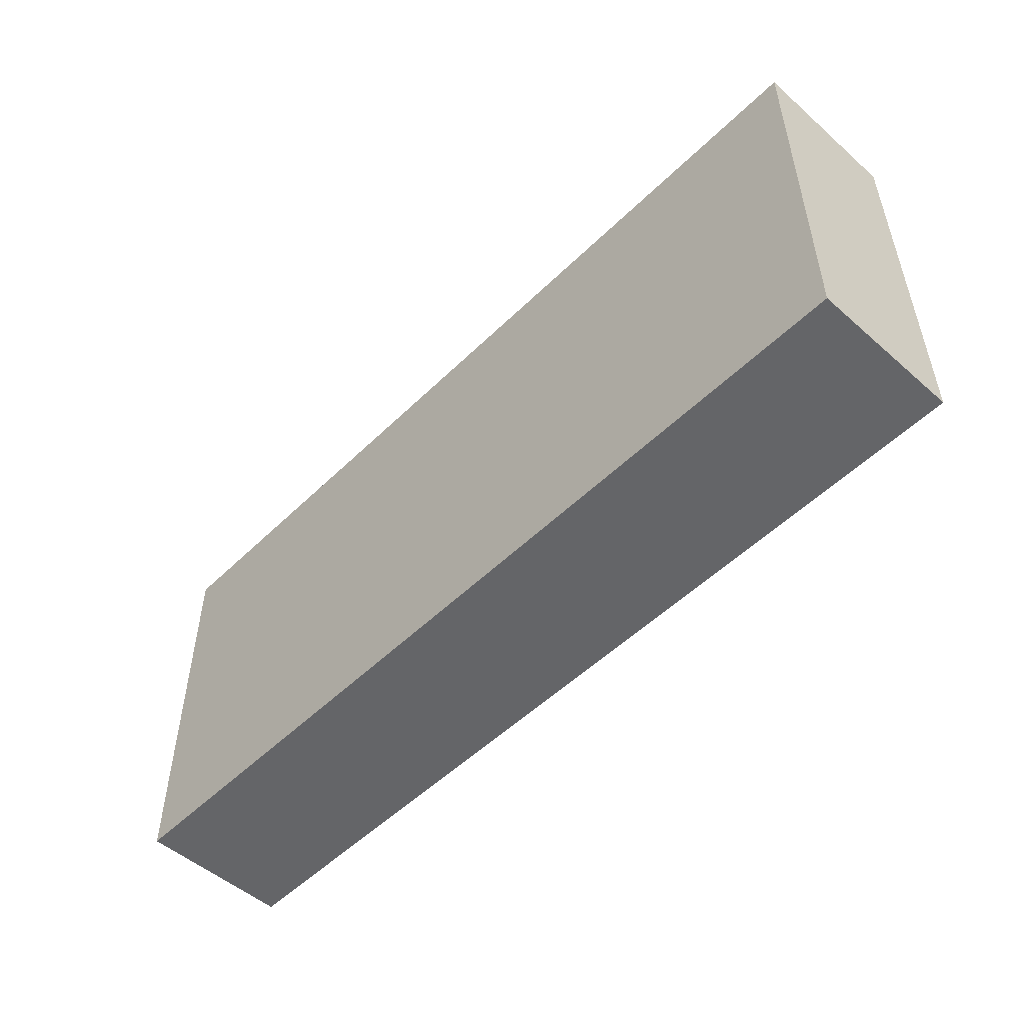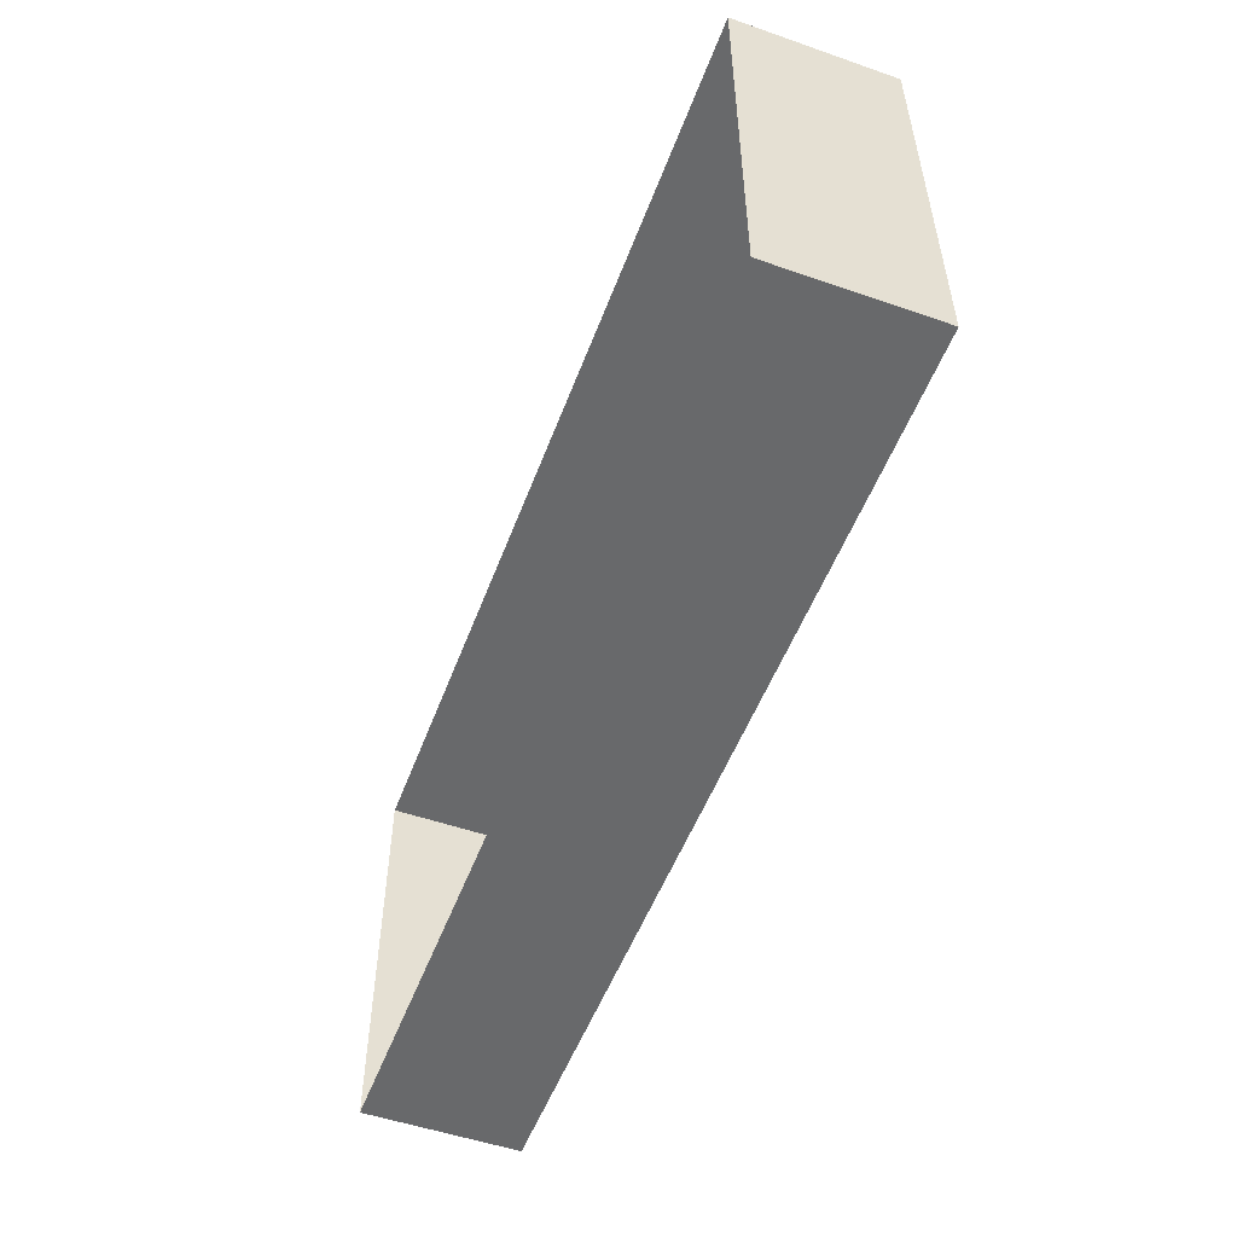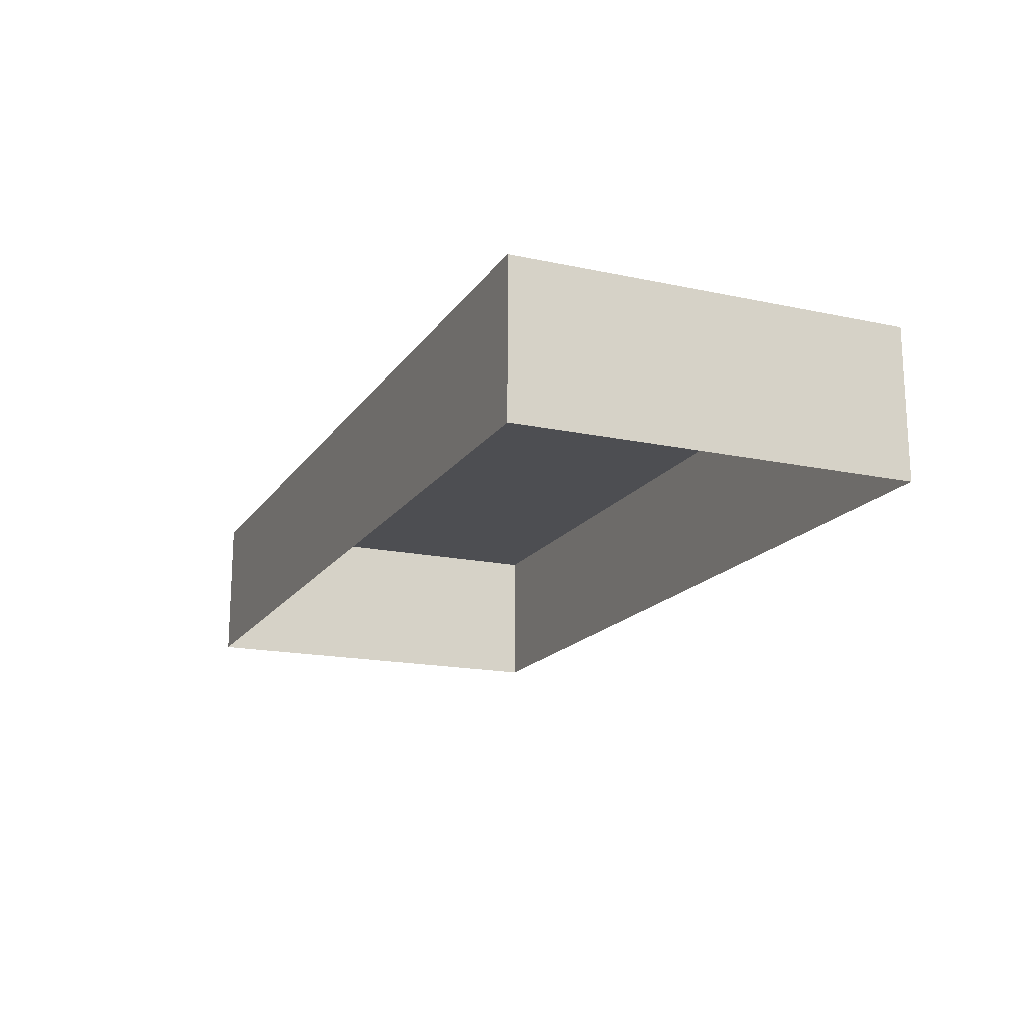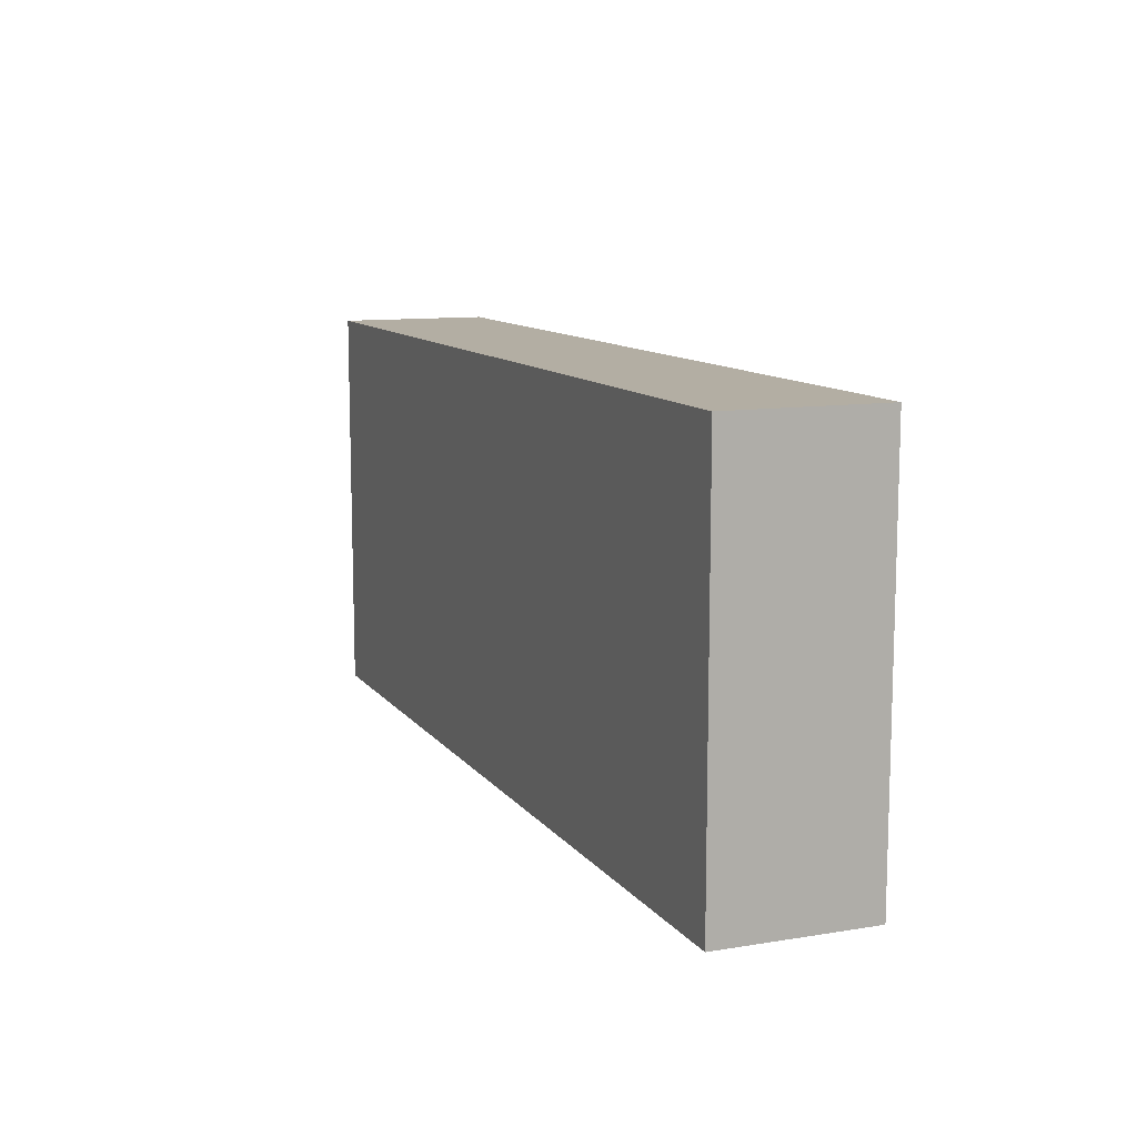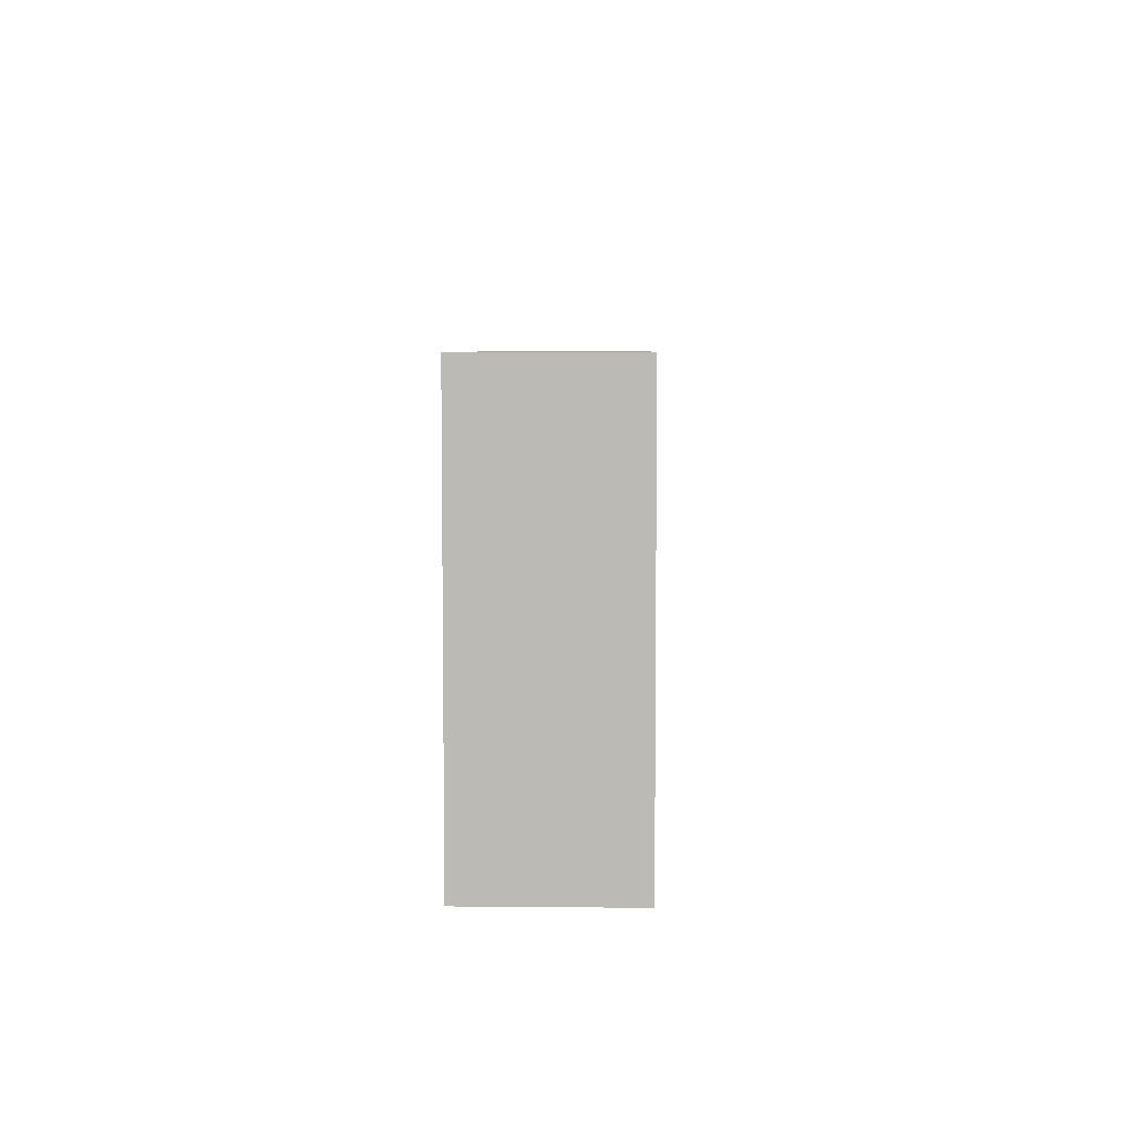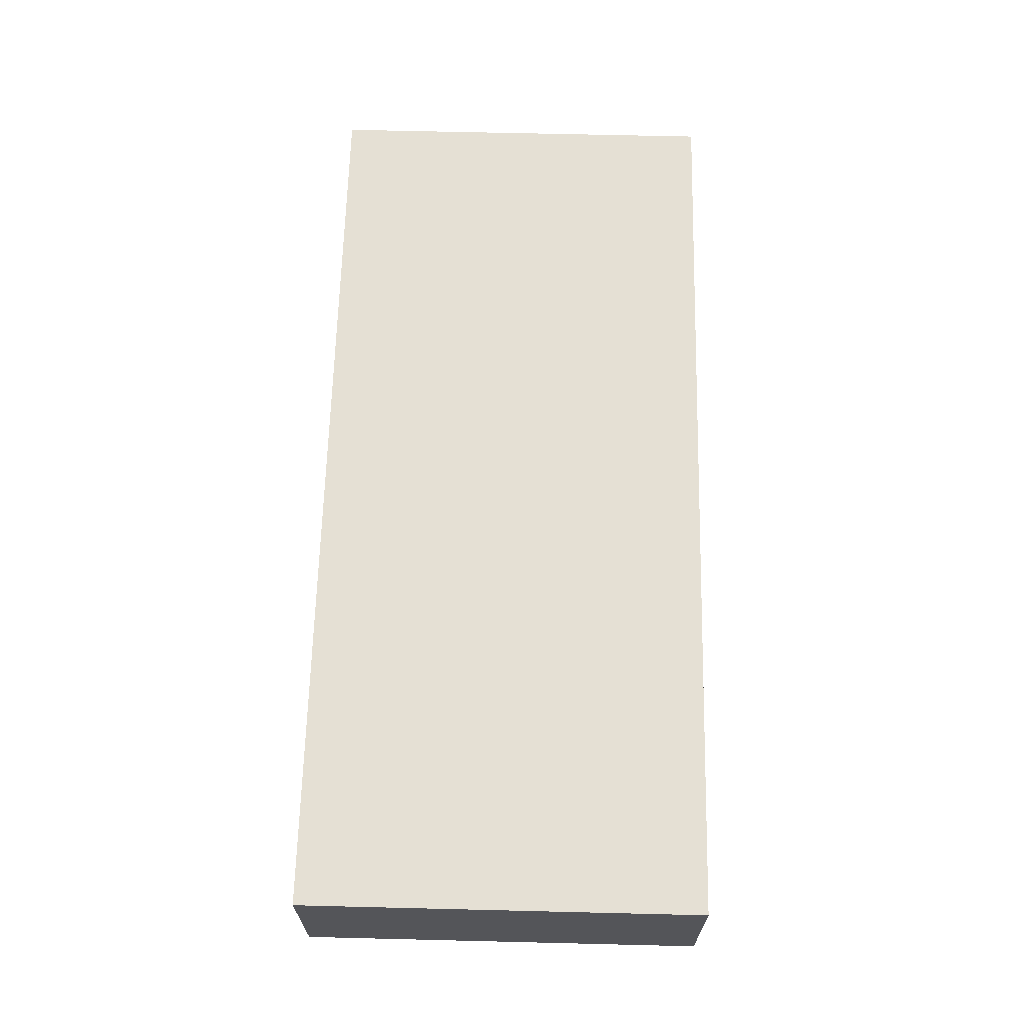
<metadata>
{"format":"obj","ext":"obj","renderer":"f3d","projection":"perspective","resolution":1024,"background":"white","views":[{"elev":-51.5,"azim":46.5,"up":"+Y"},{"elev":-52.6,"azim":-110.4,"up":"+Y"},{"elev":-17.1,"azim":66.8,"up":"+Z"},{"elev":11.0,"azim":68.0,"up":"+Y"},{"elev":6.0,"azim":-88.4,"up":"+Y"},{"elev":65.2,"azim":91.4,"up":"+Z"}]}
</metadata>
<code>
o mesh33/mesh33-geometry/material_7/component_1#mesh33-geometry
v -0.05297 0.3376 0.3994
v -0.02246 0.3376 0.3994
v -0.05297 0.3376 0.4044
v -0.02246 0.3376 0.4044
v -0.05297 0.3376 0.4044
v -0.02246 0.3376 0.3994
v -0.05297 0.3376 0.3994
v -0.05297 0.3376 0.4044
v -0.05297 0.3242 0.3994
v -0.02246 0.3376 0.4044
v -0.02246 0.3242 0.4044
v -0.05297 0.3376 0.4044
v -0.02246 0.3376 0.4044
v -0.02246 0.3376 0.3994
v -0.02246 0.3242 0.4044
v -0.05297 0.3242 0.4044
v -0.05297 0.3242 0.3994
v -0.05297 0.3376 0.4044
v -0.05297 0.3242 0.4044
v -0.05297 0.3376 0.4044
v -0.02246 0.3242 0.4044
v -0.02246 0.3242 0.3994
v -0.02246 0.3242 0.4044
v -0.02246 0.3376 0.3994
v -0.05297 0.3242 0.4044
v -0.02246 0.3242 0.4044
v -0.05297 0.3242 0.3994
v -0.02246 0.3242 0.3994
v -0.05297 0.3242 0.3994
v -0.02246 0.3242 0.4044
v -0.05297 0.3376 0.4044
v -0.02246 0.3376 0.3994
v -0.05297 0.3376 0.3994
v -0.02246 0.3376 0.3994
v -0.05297 0.3376 0.4044
v -0.02246 0.3376 0.4044
v -0.05297 0.3242 0.3994
v -0.05297 0.3376 0.4044
v -0.05297 0.3376 0.3994
v -0.05297 0.3376 0.4044
v -0.02246 0.3242 0.4044
v -0.02246 0.3376 0.4044
v -0.02246 0.3242 0.4044
v -0.02246 0.3376 0.3994
v -0.02246 0.3376 0.4044
v -0.05297 0.3376 0.4044
v -0.05297 0.3242 0.3994
v -0.05297 0.3242 0.4044
v -0.02246 0.3242 0.4044
v -0.05297 0.3376 0.4044
v -0.05297 0.3242 0.4044
v -0.02246 0.3376 0.3994
v -0.02246 0.3242 0.4044
v -0.02246 0.3242 0.3994
v -0.05297 0.3242 0.3994
v -0.02246 0.3242 0.4044
v -0.05297 0.3242 0.4044
v -0.02246 0.3242 0.4044
v -0.05297 0.3242 0.3994
v -0.02246 0.3242 0.3994
f 1 2 3
f 4 5 6
f 7 8 9
f 10 11 12
f 13 14 15
f 16 17 18
f 19 20 21
f 22 23 24
f 25 26 27
f 28 29 30
f 31 32 33
f 34 35 36
f 37 38 39
f 40 41 42
f 43 44 45
f 46 47 48
f 49 50 51
f 52 53 54
f 55 56 57
f 58 59 60

</code>
